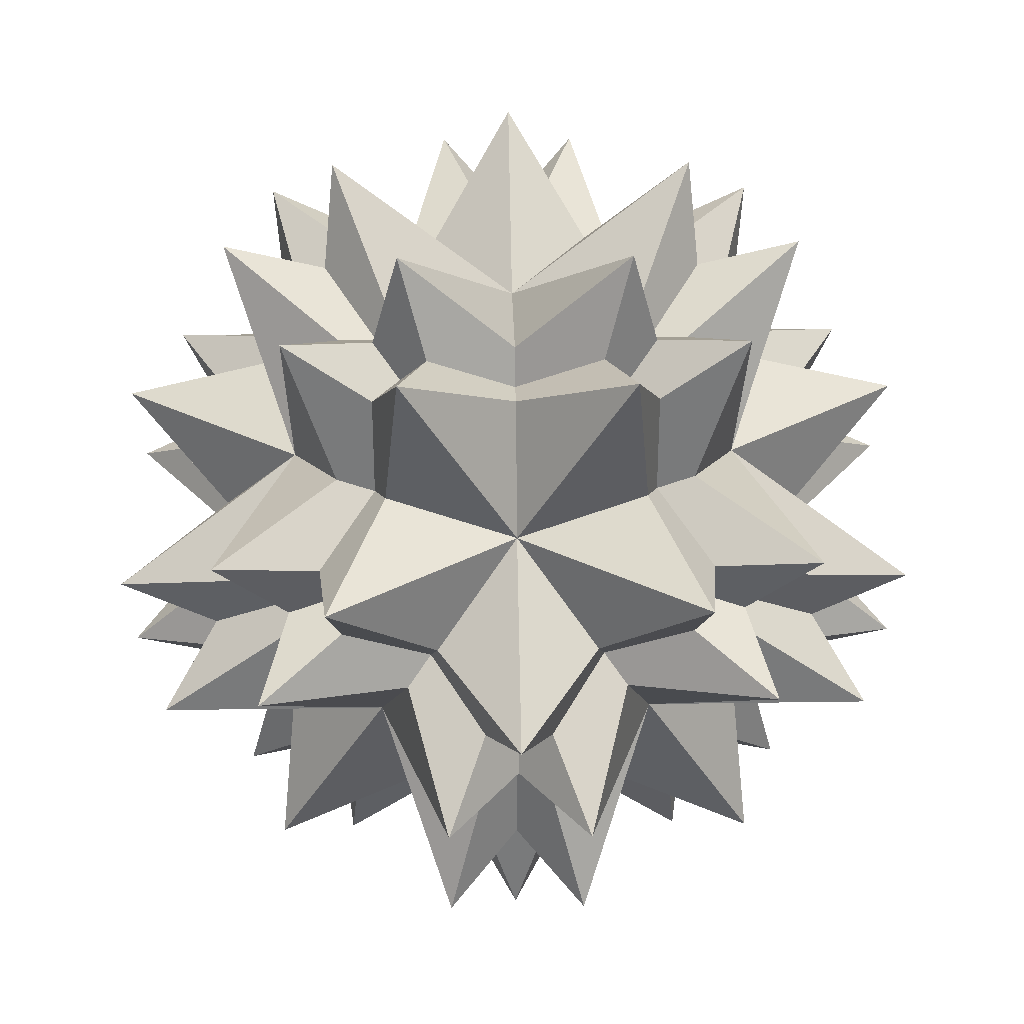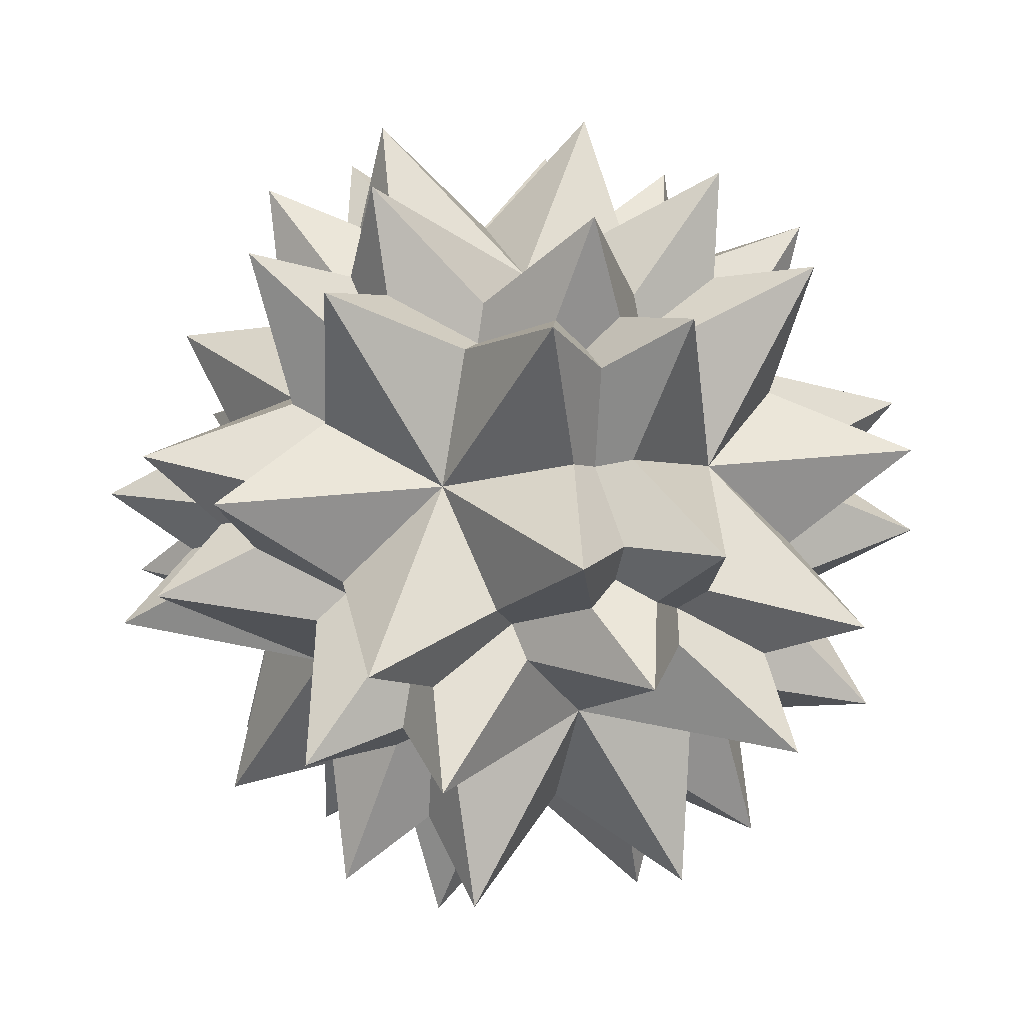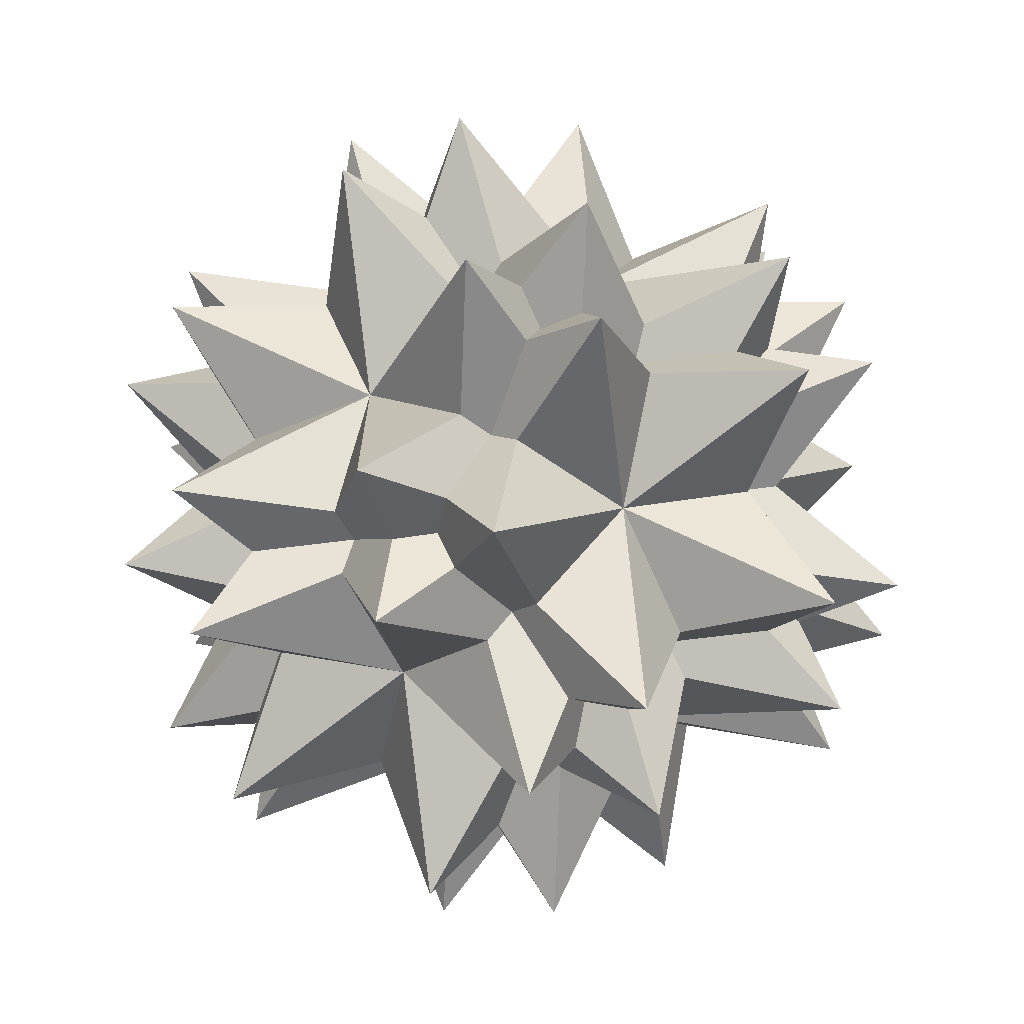
<metadata>
{"format":"obj","ext":"obj","renderer":"f3d","projection":"perspective","resolution":1024,"background":"white","views":[{"elev":32.1,"azim":52.8,"up":"+Z"},{"elev":-67.1,"azim":-2.8,"up":"+Y"},{"elev":-69.7,"azim":-82.9,"up":"+Y"}]}
</metadata>
<code>
o Shape_IndexedFaceSet_Shape_IndexedFaceSet.089
v 0.8507 -1 -1.376
v -0.8506 -1 1.376
v -1.902 -5e-06 -0
v -0.8507 1.618 -0.5257
v 0.8506 1.618 0.5257
v 0.8506 7e-06 1.701
v -0.8506 -7e-06 -1.701
v 1.902 5e-06 0
v 0.8506 1 -1.376
v 0.8507 -1.618 0.5257
v -0.8506 -1.618 -0.5257
v -0.8507 1 1.376
v -0.3804 -0.7236 -0.2351
v -0.3804 -4e-06 -0.7608
v 0.3804 0.4472 -0.6155
v 0.8507 2e-06 1e-06
v 0.3804 -0.7236 0.2351
v 0.3804 4e-06 0.7608
v -0.3804 0.4472 0.6155
v -0.8507 -2e-06 -1e-06
v -0.3804 -0.4472 0.6155
v -0.3804 0.7236 -0.2351
v 0.3804 0.7236 0.2351
v 0.3804 -0.4472 -0.6155
f 13 1 2
f 13 2 7
f 13 7 10
f 13 10 3
f 13 3 1
f 14 1 3
f 14 3 9
f 14 9 11
f 14 11 4
f 14 4 1
f 15 1 4
f 15 4 8
f 15 8 7
f 15 7 5
f 15 5 1
f 16 1 5
f 16 5 10
f 16 10 9
f 16 9 6
f 16 6 1
f 17 1 6
f 17 6 11
f 17 11 8
f 17 8 2
f 17 2 1
f 18 2 8
f 18 8 12
f 18 12 10
f 18 10 5
f 18 5 2
f 19 2 5
f 19 5 3
f 19 3 6
f 19 6 4
f 19 4 2
f 20 2 4
f 20 4 11
f 20 11 12
f 20 12 7
f 20 7 2
f 21 3 10
f 21 10 12
f 21 12 11
f 21 11 6
f 21 6 3
f 22 3 5
f 22 5 7
f 22 7 12
f 22 12 9
f 22 9 3
f 23 4 6
f 23 6 9
f 23 9 12
f 23 12 8
f 23 8 4
f 24 7 8
f 24 8 11
f 24 11 9
f 24 9 10
f 24 10 7
o Shape_IndexedLineSet_Shape_IndexedLineSet.064
v 0.8507 -1 -1.376
v -0.8506 -1 1.376
v 0.8507 -1 -1.376
v -1.902 -5e-06 -0
v 0.8507 -1 -1.376
v -0.8507 1.618 -0.5257
v 0.8507 -1 -1.376
v 0.8506 1.618 0.5257
v 0.8507 -1 -1.376
v 0.8506 7e-06 1.701
v -0.8506 -1 1.376
v -0.8507 1.618 -0.5257
v -0.8506 -1 1.376
v 0.8506 1.618 0.5257
v -0.8506 -1 1.376
v -0.8506 -7e-06 -1.701
v -0.8506 -1 1.376
v 1.902 5e-06 0
v -1.902 -5e-06 -0
v 0.8506 1.618 0.5257
v -1.902 -5e-06 -0
v 0.8506 7e-06 1.701
v -1.902 -5e-06 -0
v 0.8506 1 -1.376
v -1.902 -5e-06 -0
v 0.8507 -1.618 0.5257
v -0.8507 1.618 -0.5257
v 0.8506 7e-06 1.701
v -0.8507 1.618 -0.5257
v 1.902 5e-06 0
v -0.8507 1.618 -0.5257
v -0.8506 -1.618 -0.5257
v 0.8506 1.618 0.5257
v -0.8506 -7e-06 -1.701
v 0.8506 1.618 0.5257
v 0.8507 -1.618 0.5257
v 0.8506 7e-06 1.701
v 0.8506 1 -1.376
v 0.8506 7e-06 1.701
v -0.8506 -1.618 -0.5257
v -0.8506 -7e-06 -1.701
v 1.902 5e-06 0
v -0.8506 -7e-06 -1.701
v 0.8507 -1.618 0.5257
v -0.8506 -7e-06 -1.701
v -0.8507 1 1.376
v 1.902 5e-06 0
v -0.8506 -1.618 -0.5257
v 1.902 5e-06 0
v -0.8507 1 1.376
v 0.8506 1 -1.376
v 0.8507 -1.618 0.5257
v 0.8506 1 -1.376
v -0.8506 -1.618 -0.5257
v 0.8506 1 -1.376
v -0.8507 1 1.376
v 0.8507 -1.618 0.5257
v -0.8507 1 1.376
v -0.8506 -1.618 -0.5257
v -0.8507 1 1.376
l 25 26
l 27 28
l 29 30
l 31 32
l 33 34
l 35 36
l 37 38
l 39 40
l 41 42
l 43 44
l 45 46
l 47 48
l 49 50
l 51 52
l 53 54
l 55 56
l 57 58
l 59 60
l 61 62
l 63 64
l 65 66
l 67 68
l 69 70
l 71 72
l 73 74
l 75 76
l 77 78
l 79 80
l 81 82
l 83 84
o Shape_IndexedFaceSet.001_Shape_IndexedFaceSet.090
v -0.6882 -1.118 -1.376
v -1.214 0.5 1.376
v -0.5878 1.809 0
v 1.276 1.309 -0.5257
v 1.802 -0.309 0.5257
v 0.2629 -0.809 1.701
v -0.2629 0.809 -1.701
v 0.5878 -1.809 -0
v 1.214 -0.5 -1.376
v -1.276 -1.309 0.5257
v -1.802 0.309 -0.5257
v 0.6882 1.118 1.376
v -0.8057 0.1382 -0.2351
v -0.1176 0.3618 -0.7608
v 0.5429 -0.2236 -0.6155
v 0.2629 -0.809 1e-06
v -0.5706 -0.5854 0.2351
v 0.1176 -0.3618 0.7608
v 0.3078 0.5 0.6155
v -0.2629 0.809 -1e-06
v -0.5429 0.2236 0.6155
v 0.5706 0.5854 -0.2351
v 0.8057 -0.1382 0.2351
v -0.3078 -0.5 -0.6155
f 97 85 86
f 97 86 91
f 97 91 94
f 97 94 87
f 97 87 85
f 98 85 87
f 98 87 93
f 98 93 95
f 98 95 88
f 98 88 85
f 99 85 88
f 99 88 92
f 99 92 91
f 99 91 89
f 99 89 85
f 100 85 89
f 100 89 94
f 100 94 93
f 100 93 90
f 100 90 85
f 101 85 90
f 101 90 95
f 101 95 92
f 101 92 86
f 101 86 85
f 102 86 92
f 102 92 96
f 102 96 94
f 102 94 89
f 102 89 86
f 103 86 89
f 103 89 87
f 103 87 90
f 103 90 88
f 103 88 86
f 104 86 88
f 104 88 95
f 104 95 96
f 104 96 91
f 104 91 86
f 105 87 94
f 105 94 96
f 105 96 95
f 105 95 90
f 105 90 87
f 106 87 89
f 106 89 91
f 106 91 96
f 106 96 93
f 106 93 87
f 107 88 90
f 107 90 93
f 107 93 96
f 107 96 92
f 107 92 88
f 108 91 92
f 108 92 95
f 108 95 93
f 108 93 94
f 108 94 91
o Shape_IndexedLineSet.001_Shape_IndexedLineSet.065
v -0.6882 -1.118 -1.376
v -1.214 0.5 1.376
v -0.6882 -1.118 -1.376
v -0.5878 1.809 0
v -0.6882 -1.118 -1.376
v 1.276 1.309 -0.5257
v -0.6882 -1.118 -1.376
v 1.802 -0.309 0.5257
v -0.6882 -1.118 -1.376
v 0.2629 -0.809 1.701
v -1.214 0.5 1.376
v 1.276 1.309 -0.5257
v -1.214 0.5 1.376
v 1.802 -0.309 0.5257
v -1.214 0.5 1.376
v -0.2629 0.809 -1.701
v -1.214 0.5 1.376
v 0.5878 -1.809 -0
v -0.5878 1.809 0
v 1.802 -0.309 0.5257
v -0.5878 1.809 0
v 0.2629 -0.809 1.701
v -0.5878 1.809 0
v 1.214 -0.5 -1.376
v -0.5878 1.809 0
v -1.276 -1.309 0.5257
v 1.276 1.309 -0.5257
v 0.2629 -0.809 1.701
v 1.276 1.309 -0.5257
v 0.5878 -1.809 -0
v 1.276 1.309 -0.5257
v -1.802 0.309 -0.5257
v 1.802 -0.309 0.5257
v -0.2629 0.809 -1.701
v 1.802 -0.309 0.5257
v -1.276 -1.309 0.5257
v 0.2629 -0.809 1.701
v 1.214 -0.5 -1.376
v 0.2629 -0.809 1.701
v -1.802 0.309 -0.5257
v -0.2629 0.809 -1.701
v 0.5878 -1.809 -0
v -0.2629 0.809 -1.701
v -1.276 -1.309 0.5257
v -0.2629 0.809 -1.701
v 0.6882 1.118 1.376
v 0.5878 -1.809 -0
v -1.802 0.309 -0.5257
v 0.5878 -1.809 -0
v 0.6882 1.118 1.376
v 1.214 -0.5 -1.376
v -1.276 -1.309 0.5257
v 1.214 -0.5 -1.376
v -1.802 0.309 -0.5257
v 1.214 -0.5 -1.376
v 0.6882 1.118 1.376
v -1.276 -1.309 0.5257
v 0.6882 1.118 1.376
v -1.802 0.309 -0.5257
v 0.6882 1.118 1.376
l 109 110
l 111 112
l 113 114
l 115 116
l 117 118
l 119 120
l 121 122
l 123 124
l 125 126
l 127 128
l 129 130
l 131 132
l 133 134
l 135 136
l 137 138
l 139 140
l 141 142
l 143 144
l 145 146
l 147 148
l 149 150
l 151 152
l 153 154
l 155 156
l 157 158
l 159 160
l 161 162
l 163 164
l 165 166
l 167 168
o Shape_IndexedFaceSet.002_Shape_IndexedFaceSet.091
v -1.276 0.309 -1.376
v 0.1004 1.309 1.376
v 1.539 1.118 0
v 1.639 -0.809 -0.5257
v 0.2629 -1.809 0.5257
v -0.6882 -0.5 1.701
v 0.6882 0.5 -1.701
v -1.539 -1.118 0
v -0.1004 -1.309 -1.376
v -1.639 0.809 0.5257
v -0.2629 1.809 -0.5257
v 1.276 -0.309 1.376
v -0.1176 0.809 -0.2351
v 0.3078 0.2236 -0.7608
v -0.0449 -0.5854 -0.6155
v -0.6882 -0.5 1e-06
v -0.7331 0.3618 0.2351
v -0.3078 -0.2236 0.7608
v 0.5706 -0.1382 0.6155
v 0.6882 0.5 -1e-06
v 0.0449 0.5854 0.6155
v 0.7331 -0.3618 -0.2351
v 0.1176 -0.809 0.2351
v -0.5706 0.1382 -0.6155
f 181 169 170
f 181 170 175
f 181 175 178
f 181 178 171
f 181 171 169
f 182 169 171
f 182 171 177
f 182 177 179
f 182 179 172
f 182 172 169
f 183 169 172
f 183 172 176
f 183 176 175
f 183 175 173
f 183 173 169
f 184 169 173
f 184 173 178
f 184 178 177
f 184 177 174
f 184 174 169
f 185 169 174
f 185 174 179
f 185 179 176
f 185 176 170
f 185 170 169
f 186 170 176
f 186 176 180
f 186 180 178
f 186 178 173
f 186 173 170
f 187 170 173
f 187 173 171
f 187 171 174
f 187 174 172
f 187 172 170
f 188 170 172
f 188 172 179
f 188 179 180
f 188 180 175
f 188 175 170
f 189 171 178
f 189 178 180
f 189 180 179
f 189 179 174
f 189 174 171
f 190 171 173
f 190 173 175
f 190 175 180
f 190 180 177
f 190 177 171
f 191 172 174
f 191 174 177
f 191 177 180
f 191 180 176
f 191 176 172
f 192 175 176
f 192 176 179
f 192 179 177
f 192 177 178
f 192 178 175
o Shape_IndexedLineSet.002_Shape_IndexedLineSet.066
v -1.276 0.309 -1.376
v 0.1004 1.309 1.376
v -1.276 0.309 -1.376
v 1.539 1.118 0
v -1.276 0.309 -1.376
v 1.639 -0.809 -0.5257
v -1.276 0.309 -1.376
v 0.2629 -1.809 0.5257
v -1.276 0.309 -1.376
v -0.6882 -0.5 1.701
v 0.1004 1.309 1.376
v 1.639 -0.809 -0.5257
v 0.1004 1.309 1.376
v 0.2629 -1.809 0.5257
v 0.1004 1.309 1.376
v 0.6882 0.5 -1.701
v 0.1004 1.309 1.376
v -1.539 -1.118 0
v 1.539 1.118 0
v 0.2629 -1.809 0.5257
v 1.539 1.118 0
v -0.6882 -0.5 1.701
v 1.539 1.118 0
v -0.1004 -1.309 -1.376
v 1.539 1.118 0
v -1.639 0.809 0.5257
v 1.639 -0.809 -0.5257
v -0.6882 -0.5 1.701
v 1.639 -0.809 -0.5257
v -1.539 -1.118 0
v 1.639 -0.809 -0.5257
v -0.2629 1.809 -0.5257
v 0.2629 -1.809 0.5257
v 0.6882 0.5 -1.701
v 0.2629 -1.809 0.5257
v -1.639 0.809 0.5257
v -0.6882 -0.5 1.701
v -0.1004 -1.309 -1.376
v -0.6882 -0.5 1.701
v -0.2629 1.809 -0.5257
v 0.6882 0.5 -1.701
v -1.539 -1.118 0
v 0.6882 0.5 -1.701
v -1.639 0.809 0.5257
v 0.6882 0.5 -1.701
v 1.276 -0.309 1.376
v -1.539 -1.118 0
v -0.2629 1.809 -0.5257
v -1.539 -1.118 0
v 1.276 -0.309 1.376
v -0.1004 -1.309 -1.376
v -1.639 0.809 0.5257
v -0.1004 -1.309 -1.376
v -0.2629 1.809 -0.5257
v -0.1004 -1.309 -1.376
v 1.276 -0.309 1.376
v -1.639 0.809 0.5257
v 1.276 -0.309 1.376
v -0.2629 1.809 -0.5257
v 1.276 -0.309 1.376
l 193 194
l 195 196
l 197 198
l 199 200
l 201 202
l 203 204
l 205 206
l 207 208
l 209 210
l 211 212
l 213 214
l 215 216
l 217 218
l 219 220
l 221 222
l 223 224
l 225 226
l 227 228
l 229 230
l 231 232
l 233 234
l 235 236
l 237 238
l 239 240
l 241 242
l 243 244
l 245 246
l 247 248
l 249 250
l 251 252
o Shape_IndexedFaceSet.003_Shape_IndexedFaceSet.092
v -0.1004 1.309 -1.376
v 1.276 0.309 1.376
v 1.539 -1.118 0
v -0.2629 -1.809 -0.5257
v -1.639 -0.809 0.5257
v -0.6882 0.5 1.701
v 0.6882 -0.5 -1.701
v -1.539 1.118 -0
v -1.276 -0.309 -1.376
v 0.2629 1.809 0.5257
v 1.639 0.809 -0.5257
v 0.1004 -1.309 1.376
v 0.7331 0.3618 -0.2351
v 0.3078 -0.2236 -0.7608
v -0.5706 -0.1382 -0.6155
v -0.6882 0.5 1e-06
v 0.1176 0.809 0.2351
v -0.3078 0.2236 0.7608
v 0.04491 -0.5854 0.6155
v 0.6882 -0.5 -1e-06
v 0.5706 0.1382 0.6155
v -0.1176 -0.809 -0.2351
v -0.7331 -0.3618 0.2351
v -0.04491 0.5854 -0.6155
f 265 253 254
f 265 254 259
f 265 259 262
f 265 262 255
f 265 255 253
f 266 253 255
f 266 255 261
f 266 261 263
f 266 263 256
f 266 256 253
f 267 253 256
f 267 256 260
f 267 260 259
f 267 259 257
f 267 257 253
f 268 253 257
f 268 257 262
f 268 262 261
f 268 261 258
f 268 258 253
f 269 253 258
f 269 258 263
f 269 263 260
f 269 260 254
f 269 254 253
f 270 254 260
f 270 260 264
f 270 264 262
f 270 262 257
f 270 257 254
f 271 254 257
f 271 257 255
f 271 255 258
f 271 258 256
f 271 256 254
f 272 254 256
f 272 256 263
f 272 263 264
f 272 264 259
f 272 259 254
f 273 255 262
f 273 262 264
f 273 264 263
f 273 263 258
f 273 258 255
f 274 255 257
f 274 257 259
f 274 259 264
f 274 264 261
f 274 261 255
f 275 256 258
f 275 258 261
f 275 261 264
f 275 264 260
f 275 260 256
f 276 259 260
f 276 260 263
f 276 263 261
f 276 261 262
f 276 262 259
o Shape_IndexedLineSet.003_Shape_IndexedLineSet.067
v -0.1004 1.309 -1.376
v 1.276 0.309 1.376
v -0.1004 1.309 -1.376
v 1.539 -1.118 0
v -0.1004 1.309 -1.376
v -0.2629 -1.809 -0.5257
v -0.1004 1.309 -1.376
v -1.639 -0.809 0.5257
v -0.1004 1.309 -1.376
v -0.6882 0.5 1.701
v 1.276 0.309 1.376
v -0.2629 -1.809 -0.5257
v 1.276 0.309 1.376
v -1.639 -0.809 0.5257
v 1.276 0.309 1.376
v 0.6882 -0.5 -1.701
v 1.276 0.309 1.376
v -1.539 1.118 -0
v 1.539 -1.118 0
v -1.639 -0.809 0.5257
v 1.539 -1.118 0
v -0.6882 0.5 1.701
v 1.539 -1.118 0
v -1.276 -0.309 -1.376
v 1.539 -1.118 0
v 0.2629 1.809 0.5257
v -0.2629 -1.809 -0.5257
v -0.6882 0.5 1.701
v -0.2629 -1.809 -0.5257
v -1.539 1.118 -0
v -0.2629 -1.809 -0.5257
v 1.639 0.809 -0.5257
v -1.639 -0.809 0.5257
v 0.6882 -0.5 -1.701
v -1.639 -0.809 0.5257
v 0.2629 1.809 0.5257
v -0.6882 0.5 1.701
v -1.276 -0.309 -1.376
v -0.6882 0.5 1.701
v 1.639 0.809 -0.5257
v 0.6882 -0.5 -1.701
v -1.539 1.118 -0
v 0.6882 -0.5 -1.701
v 0.2629 1.809 0.5257
v 0.6882 -0.5 -1.701
v 0.1004 -1.309 1.376
v -1.539 1.118 -0
v 1.639 0.809 -0.5257
v -1.539 1.118 -0
v 0.1004 -1.309 1.376
v -1.276 -0.309 -1.376
v 0.2629 1.809 0.5257
v -1.276 -0.309 -1.376
v 1.639 0.809 -0.5257
v -1.276 -0.309 -1.376
v 0.1004 -1.309 1.376
v 0.2629 1.809 0.5257
v 0.1004 -1.309 1.376
v 1.639 0.809 -0.5257
v 0.1004 -1.309 1.376
l 277 278
l 279 280
l 281 282
l 283 284
l 285 286
l 287 288
l 289 290
l 291 292
l 293 294
l 295 296
l 297 298
l 299 300
l 301 302
l 303 304
l 305 306
l 307 308
l 309 310
l 311 312
l 313 314
l 315 316
l 317 318
l 319 320
l 321 322
l 323 324
l 325 326
l 327 328
l 329 330
l 331 332
l 333 334
l 335 336
o Shape_IndexedFaceSet.004_Shape_IndexedFaceSet.093
v 1.214 0.5 -1.376
v 0.6882 -1.118 1.376
v -0.5878 -1.809 0
v -1.802 -0.309 -0.5257
v -1.276 1.309 0.5257
v 0.2629 0.809 1.701
v -0.2629 -0.809 -1.701
v 0.5878 1.809 -0
v -0.6882 1.118 -1.376
v 1.802 0.309 0.5257
v 1.276 -1.309 -0.5257
v -1.214 -0.5 1.376
v 0.5706 -0.5854 -0.2351
v -0.1176 -0.3618 -0.7608
v -0.3078 0.5 -0.6155
v 0.2629 0.809 1e-06
v 0.8057 0.1382 0.2351
v 0.1176 0.3618 0.7608
v -0.5429 -0.2236 0.6155
v -0.2629 -0.809 -1e-06
v 0.3078 -0.5 0.6155
v -0.8057 -0.1382 -0.2351
v -0.5706 0.5854 0.2351
v 0.5429 0.2236 -0.6155
f 349 337 338
f 349 338 343
f 349 343 346
f 349 346 339
f 349 339 337
f 350 337 339
f 350 339 345
f 350 345 347
f 350 347 340
f 350 340 337
f 351 337 340
f 351 340 344
f 351 344 343
f 351 343 341
f 351 341 337
f 352 337 341
f 352 341 346
f 352 346 345
f 352 345 342
f 352 342 337
f 353 337 342
f 353 342 347
f 353 347 344
f 353 344 338
f 353 338 337
f 354 338 344
f 354 344 348
f 354 348 346
f 354 346 341
f 354 341 338
f 355 338 341
f 355 341 339
f 355 339 342
f 355 342 340
f 355 340 338
f 356 338 340
f 356 340 347
f 356 347 348
f 356 348 343
f 356 343 338
f 357 339 346
f 357 346 348
f 357 348 347
f 357 347 342
f 357 342 339
f 358 339 341
f 358 341 343
f 358 343 348
f 358 348 345
f 358 345 339
f 359 340 342
f 359 342 345
f 359 345 348
f 359 348 344
f 359 344 340
f 360 343 344
f 360 344 347
f 360 347 345
f 360 345 346
f 360 346 343
o Shape_IndexedLineSet.004_Shape_IndexedLineSet.068
v 1.214 0.5 -1.376
v 0.6882 -1.118 1.376
v 1.214 0.5 -1.376
v -0.5878 -1.809 0
v 1.214 0.5 -1.376
v -1.802 -0.309 -0.5257
v 1.214 0.5 -1.376
v -1.276 1.309 0.5257
v 1.214 0.5 -1.376
v 0.2629 0.809 1.701
v 0.6882 -1.118 1.376
v -1.802 -0.309 -0.5257
v 0.6882 -1.118 1.376
v -1.276 1.309 0.5257
v 0.6882 -1.118 1.376
v -0.2629 -0.809 -1.701
v 0.6882 -1.118 1.376
v 0.5878 1.809 -0
v -0.5878 -1.809 0
v -1.276 1.309 0.5257
v -0.5878 -1.809 0
v 0.2629 0.809 1.701
v -0.5878 -1.809 0
v -0.6882 1.118 -1.376
v -0.5878 -1.809 0
v 1.802 0.309 0.5257
v -1.802 -0.309 -0.5257
v 0.2629 0.809 1.701
v -1.802 -0.309 -0.5257
v 0.5878 1.809 -0
v -1.802 -0.309 -0.5257
v 1.276 -1.309 -0.5257
v -1.276 1.309 0.5257
v -0.2629 -0.809 -1.701
v -1.276 1.309 0.5257
v 1.802 0.309 0.5257
v 0.2629 0.809 1.701
v -0.6882 1.118 -1.376
v 0.2629 0.809 1.701
v 1.276 -1.309 -0.5257
v -0.2629 -0.809 -1.701
v 0.5878 1.809 -0
v -0.2629 -0.809 -1.701
v 1.802 0.309 0.5257
v -0.2629 -0.809 -1.701
v -1.214 -0.5 1.376
v 0.5878 1.809 -0
v 1.276 -1.309 -0.5257
v 0.5878 1.809 -0
v -1.214 -0.5 1.376
v -0.6882 1.118 -1.376
v 1.802 0.309 0.5257
v -0.6882 1.118 -1.376
v 1.276 -1.309 -0.5257
v -0.6882 1.118 -1.376
v -1.214 -0.5 1.376
v 1.802 0.309 0.5257
v -1.214 -0.5 1.376
v 1.276 -1.309 -0.5257
v -1.214 -0.5 1.376
l 361 362
l 363 364
l 365 366
l 367 368
l 369 370
l 371 372
l 373 374
l 375 376
l 377 378
l 379 380
l 381 382
l 383 384
l 385 386
l 387 388
l 389 390
l 391 392
l 393 394
l 395 396
l 397 398
l 399 400
l 401 402
l 403 404
l 405 406
l 407 408
l 409 410
l 411 412
l 413 414
l 415 416
l 417 418
l 419 420

</code>
